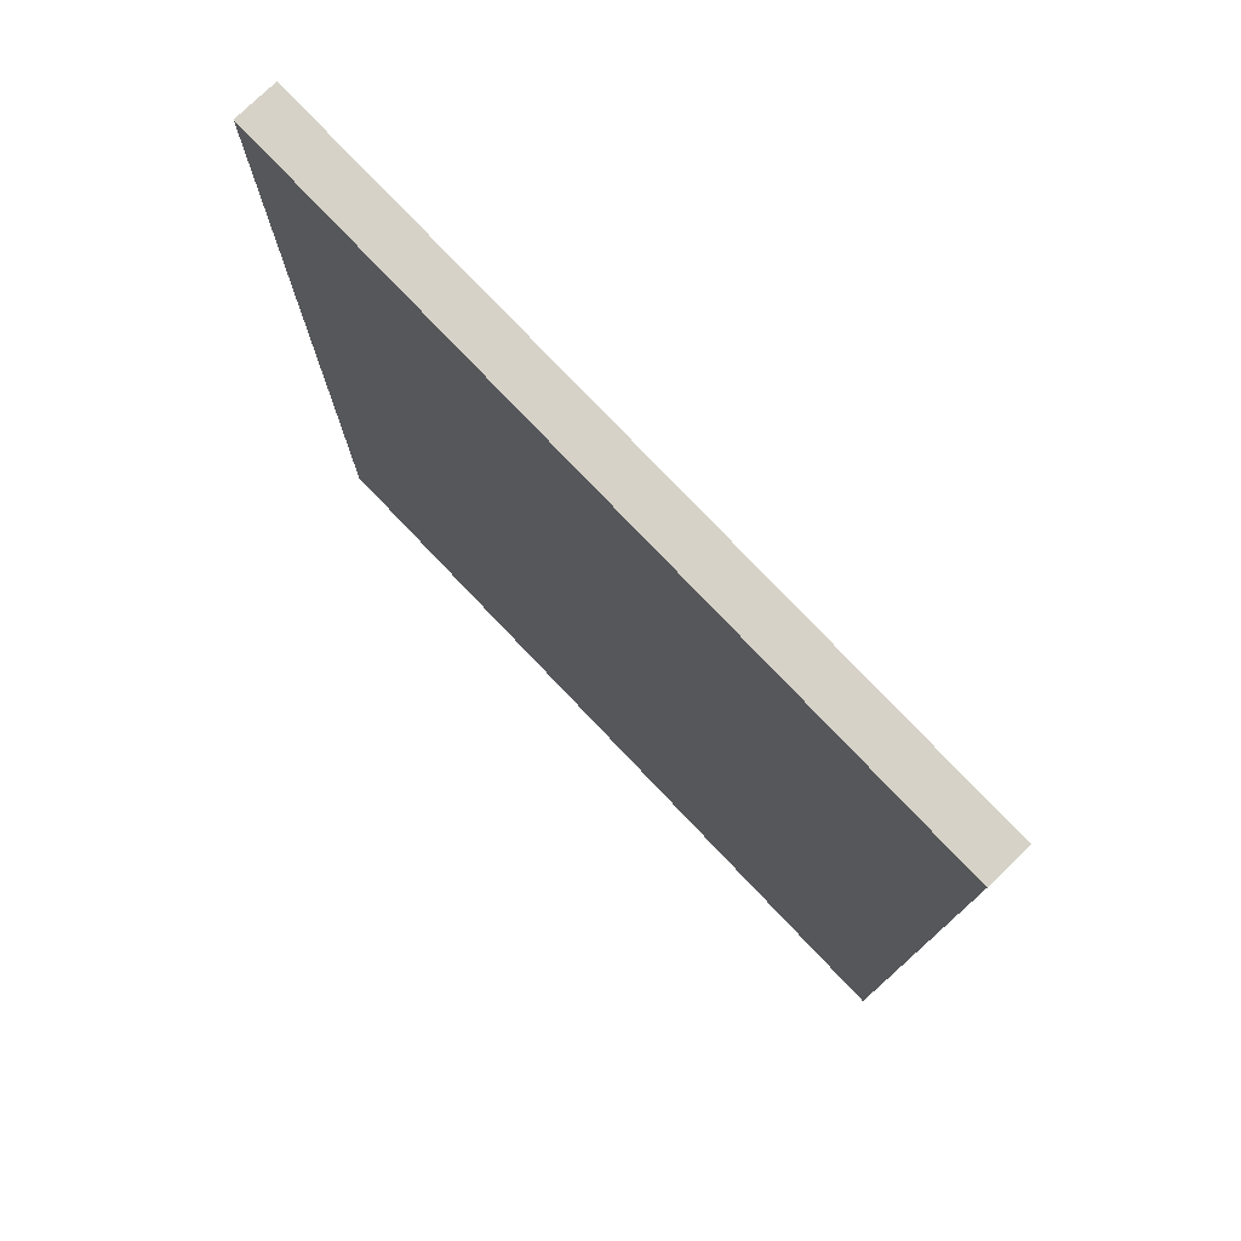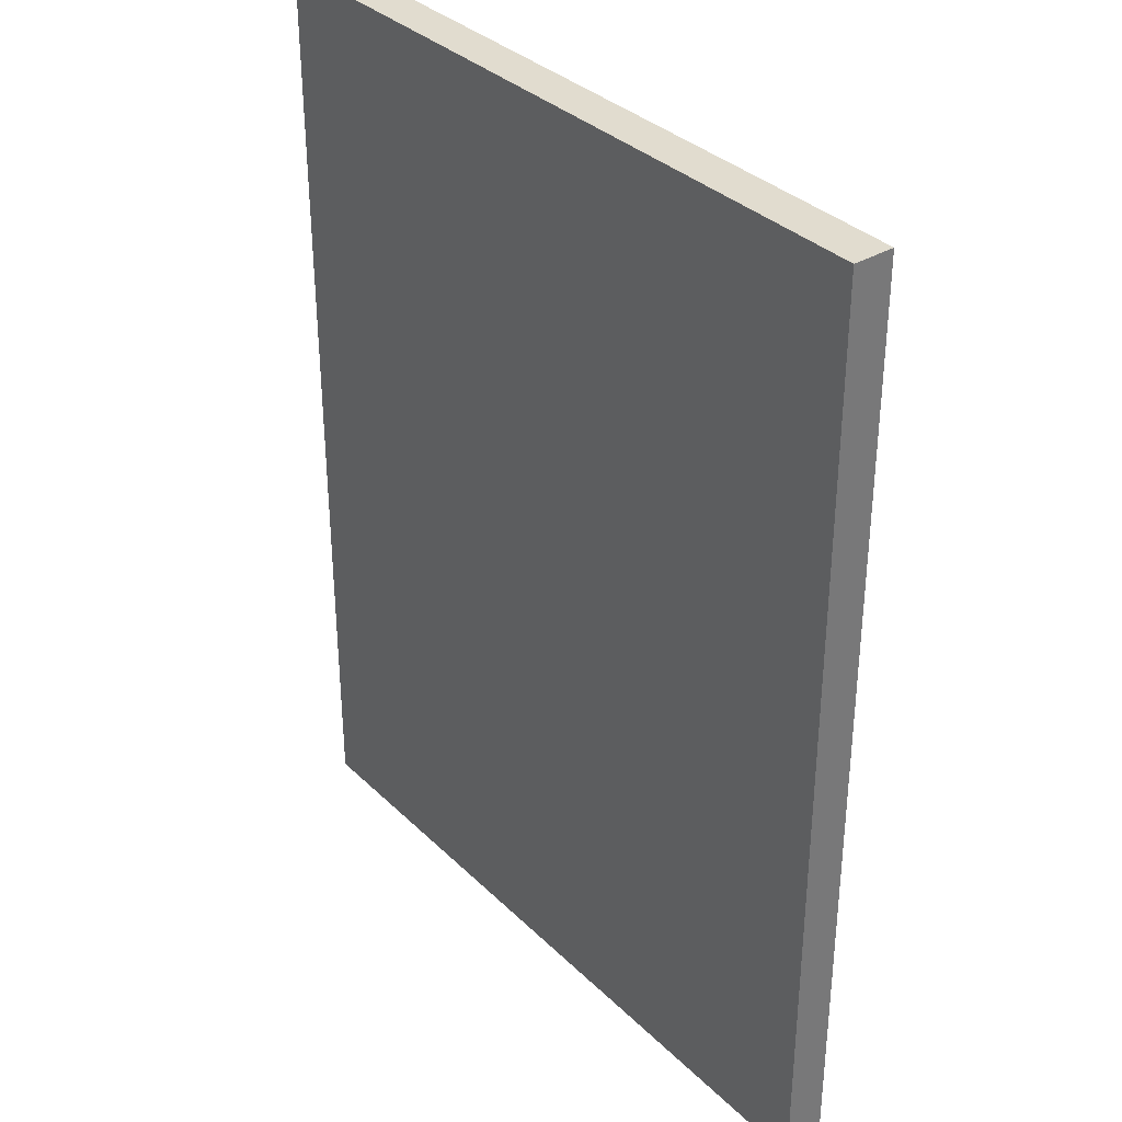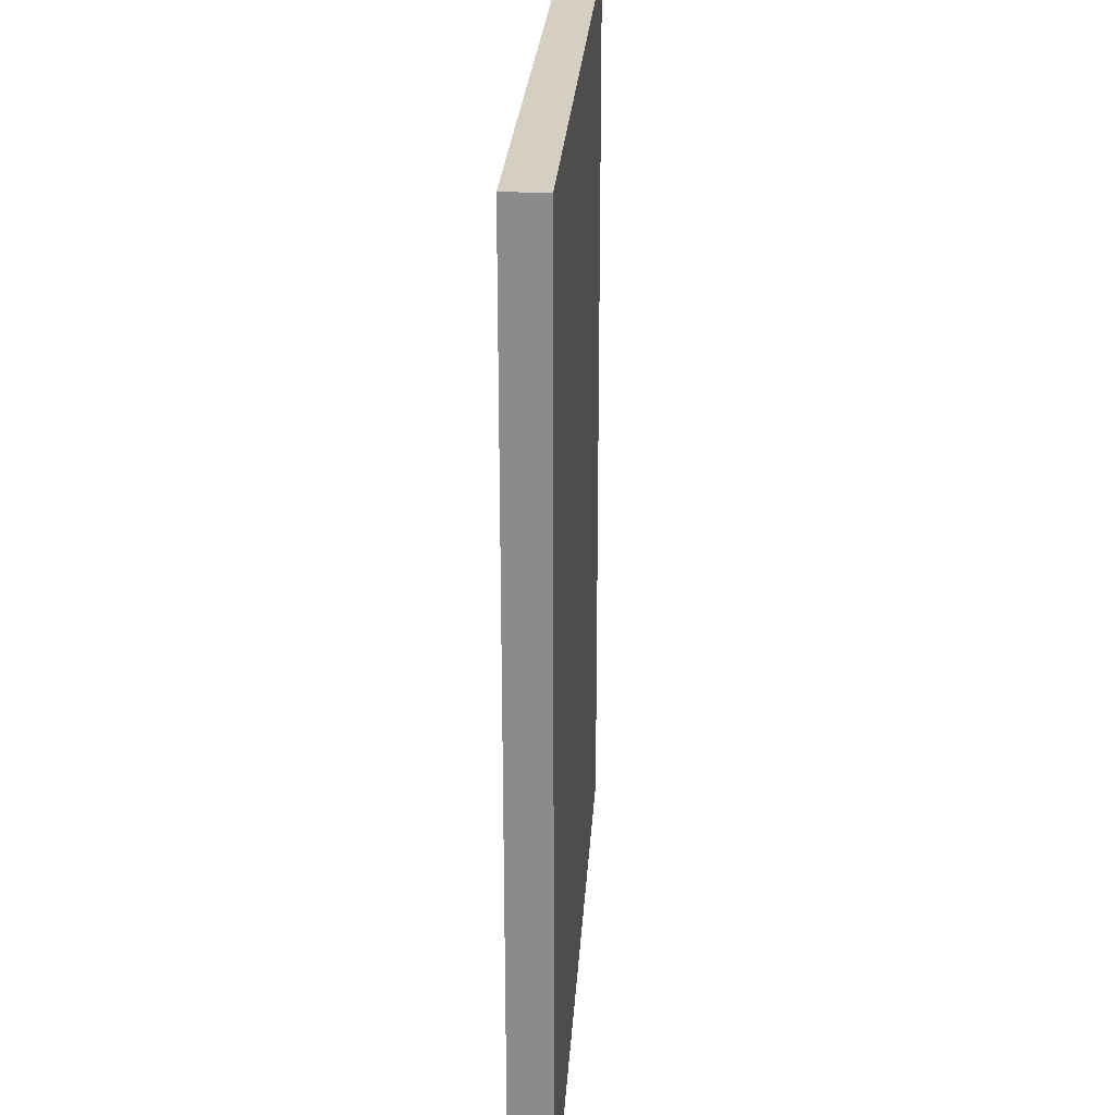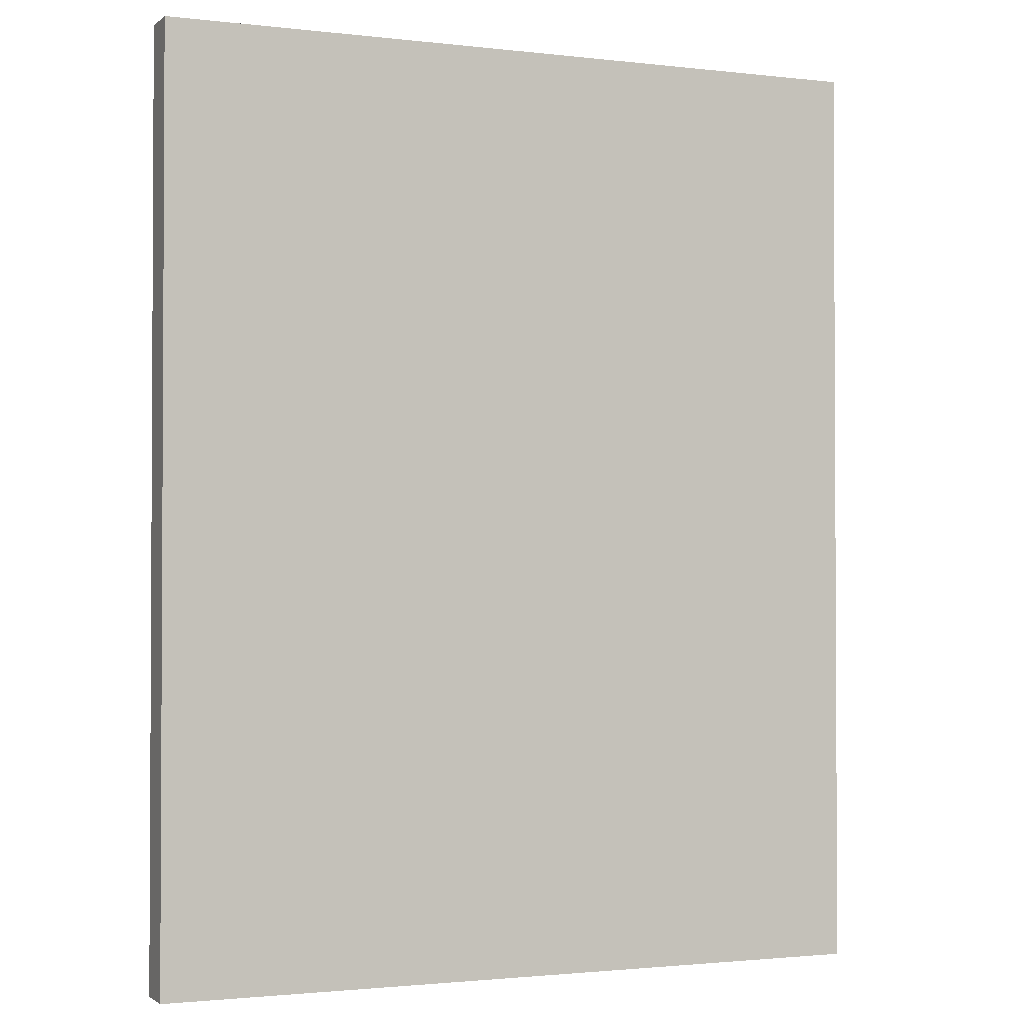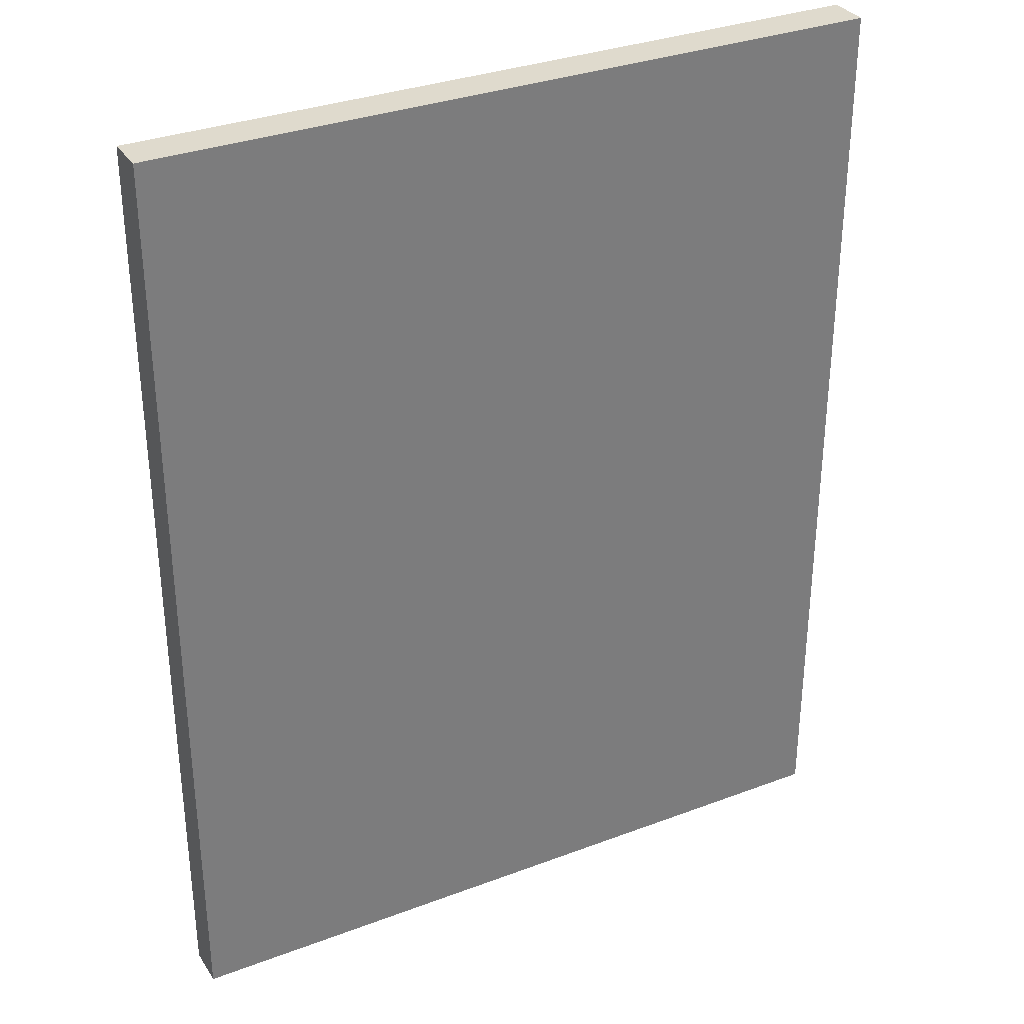
<metadata>
{"format":"obj","ext":"obj","renderer":"f3d","projection":"perspective","resolution":1024,"background":"white","views":[{"elev":77.6,"azim":-134.0,"up":"+Y"},{"elev":34.5,"azim":51.4,"up":"+Y"},{"elev":25.7,"azim":-86.8,"up":"+Y"},{"elev":-1.7,"azim":156.6,"up":"+Y"},{"elev":32.8,"azim":152.0,"up":"+Y"}]}
</metadata>
<code>
o hdbWall (27)
g hdbWall (27)
v 18.49 -12.09 0.4445
v 2.556e-06 -12.09 0.2959
v 18.49 11.41 0.4445
v -3.712e-06 11.41 0.2959
v -4.07e-06 -12.09 -0.7314
v -1.034e-05 11.41 -0.7314
v 18.49 -12.09 -0.5828
v 18.49 11.41 -0.5828
f 3 4 2 1
f 4 6 5 2
f 6 8 7 5
f 8 3 1 7
f 8 6 4 3
f 1 2 5 7

</code>
